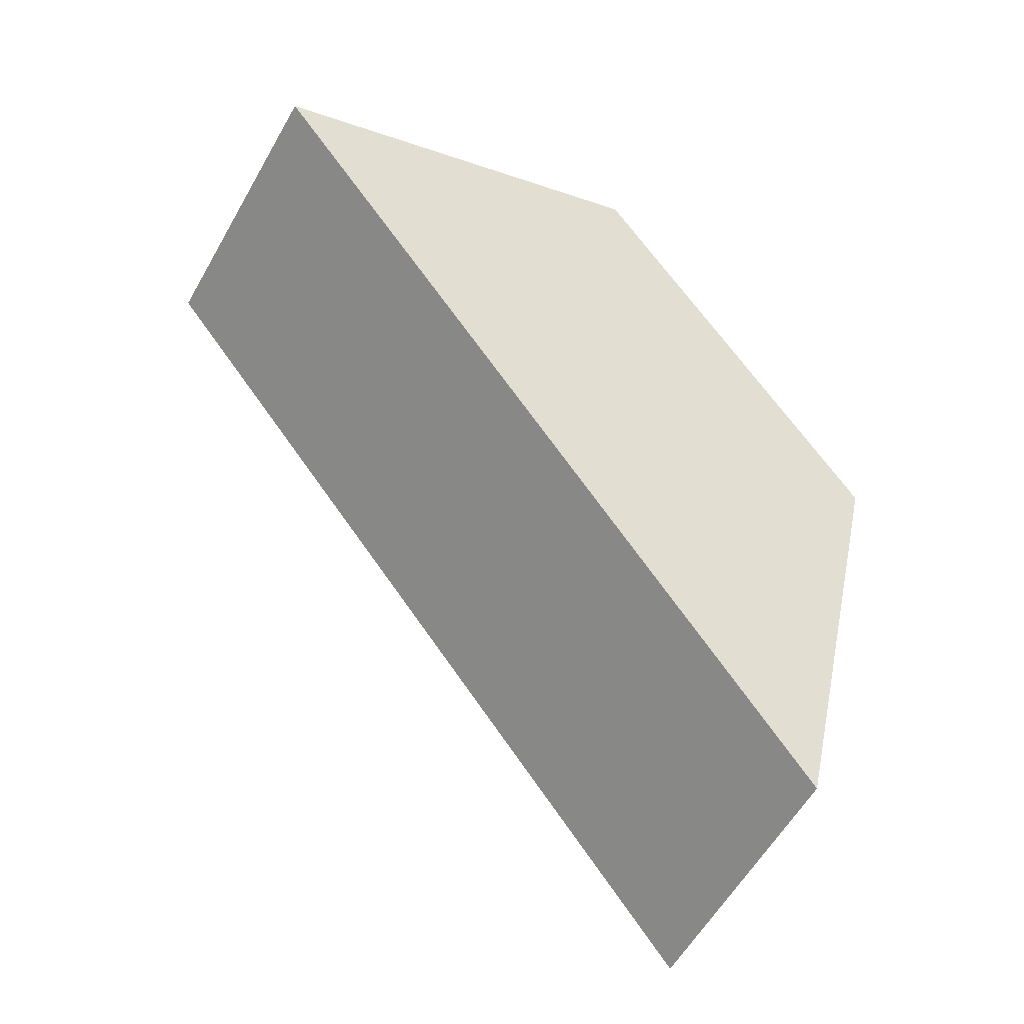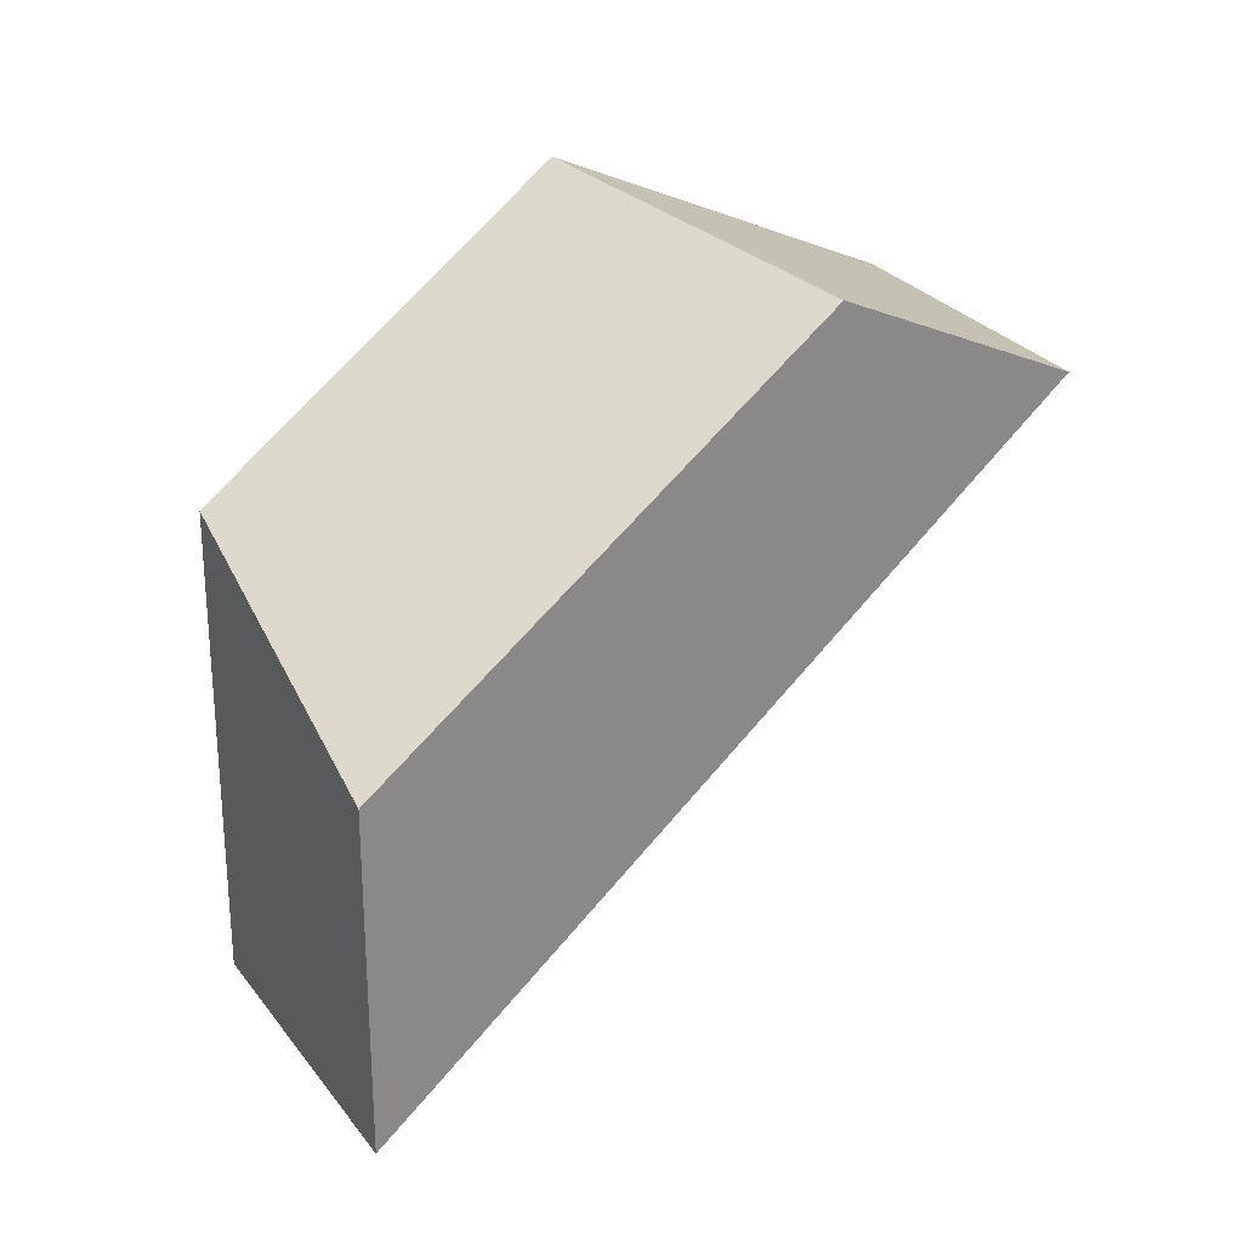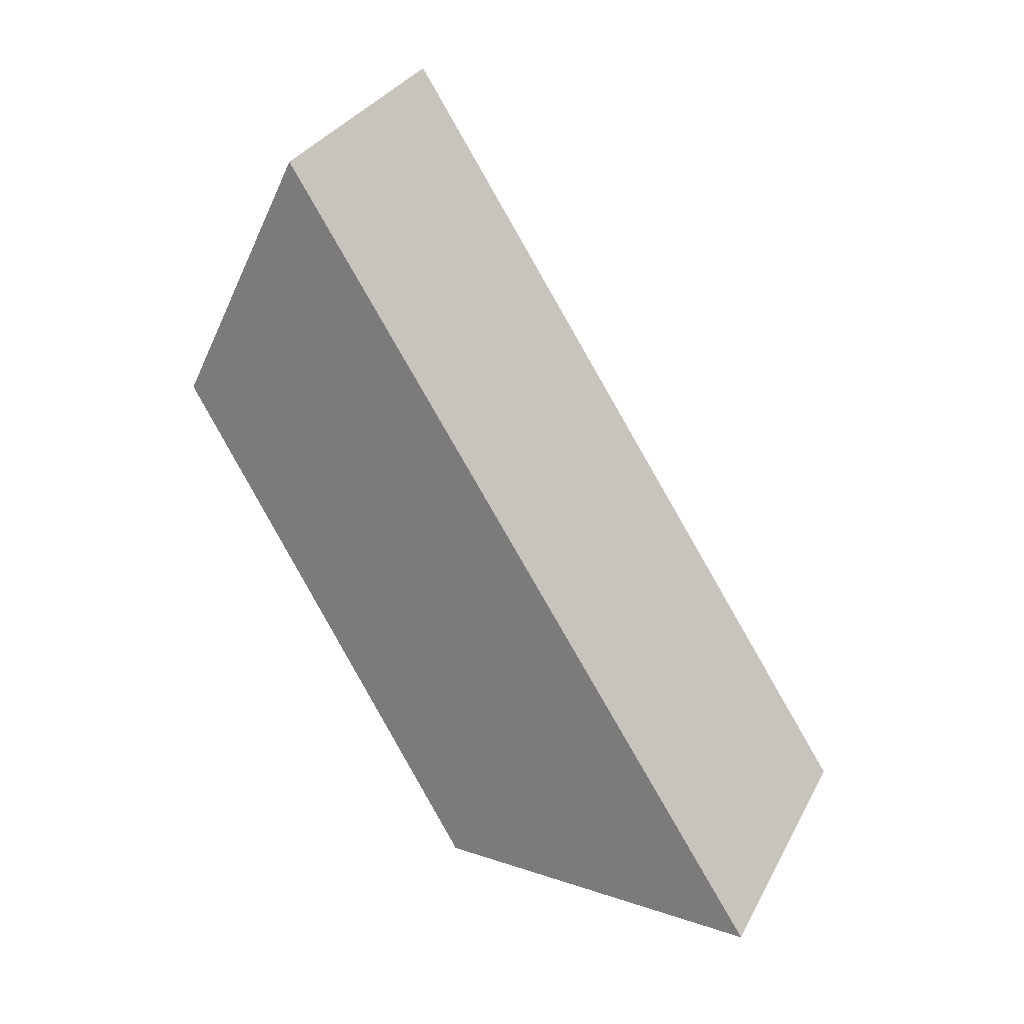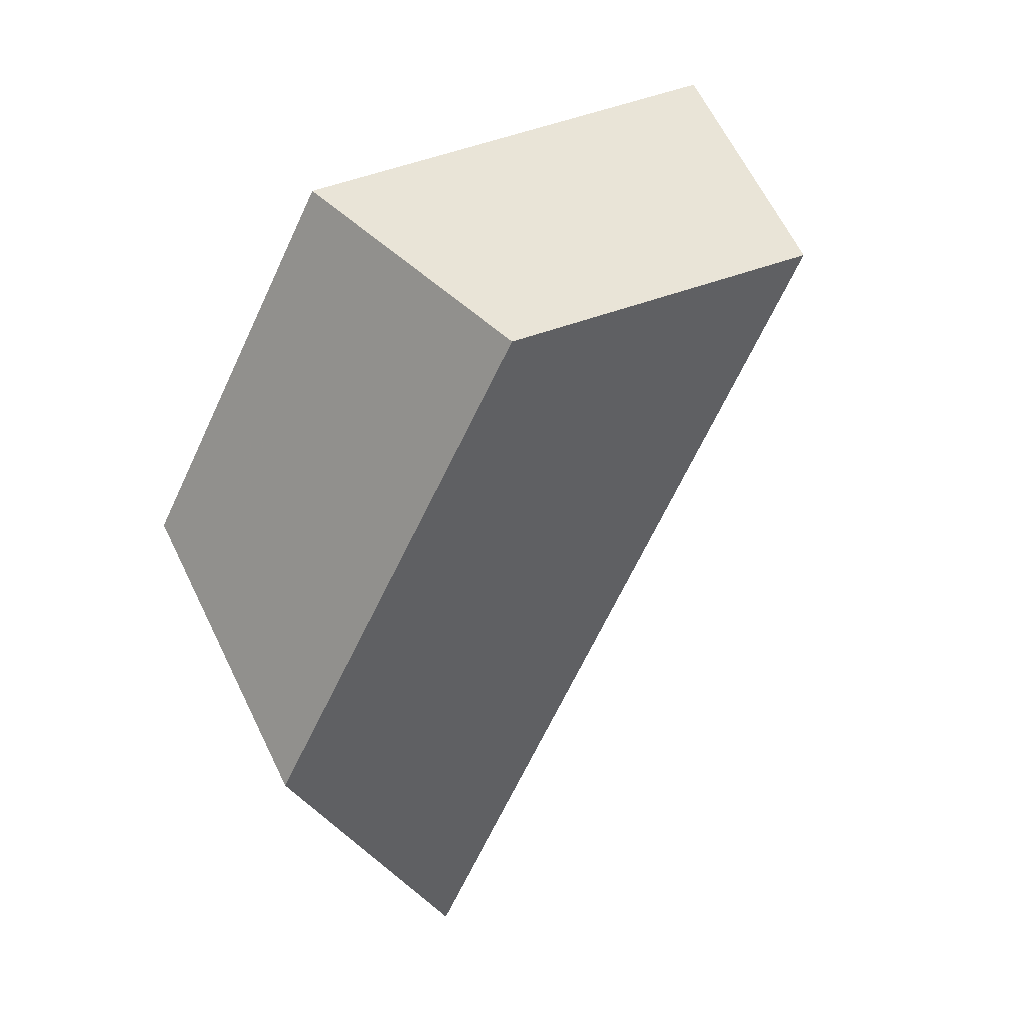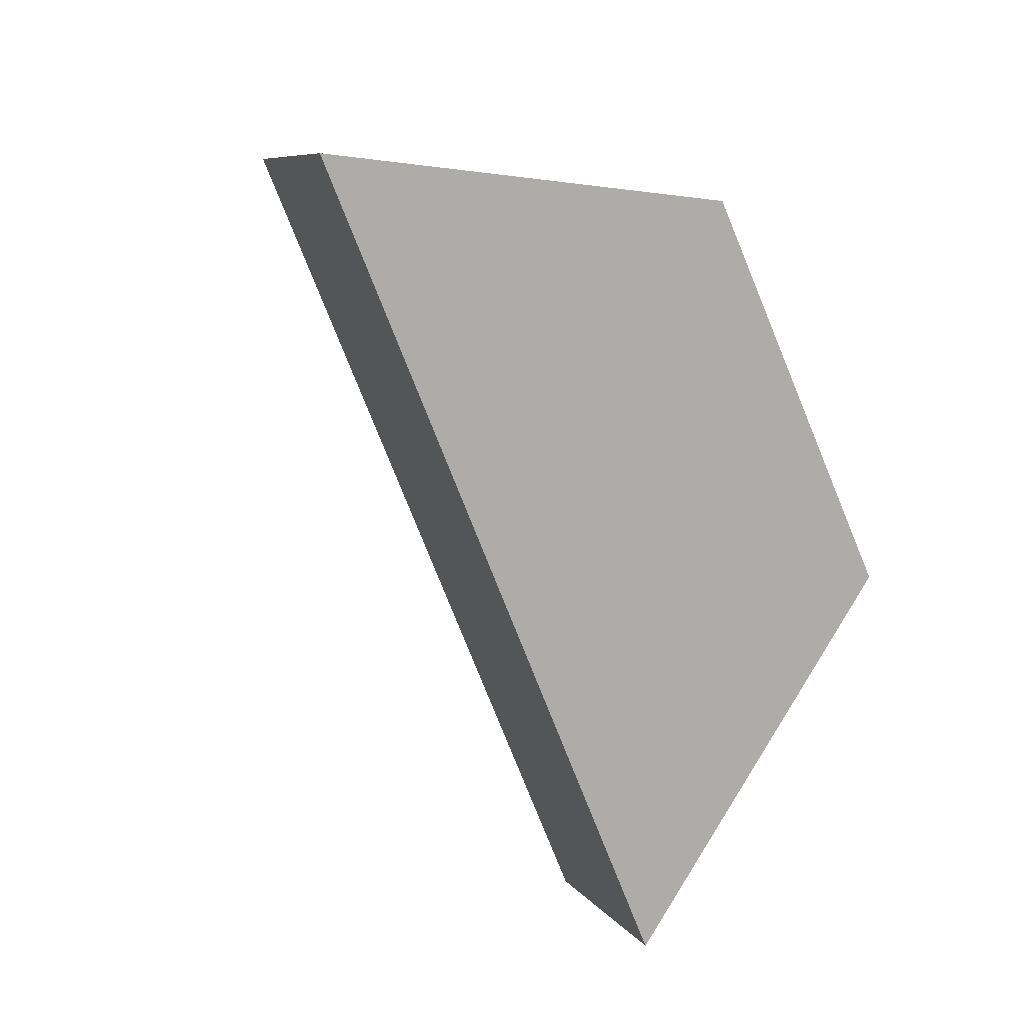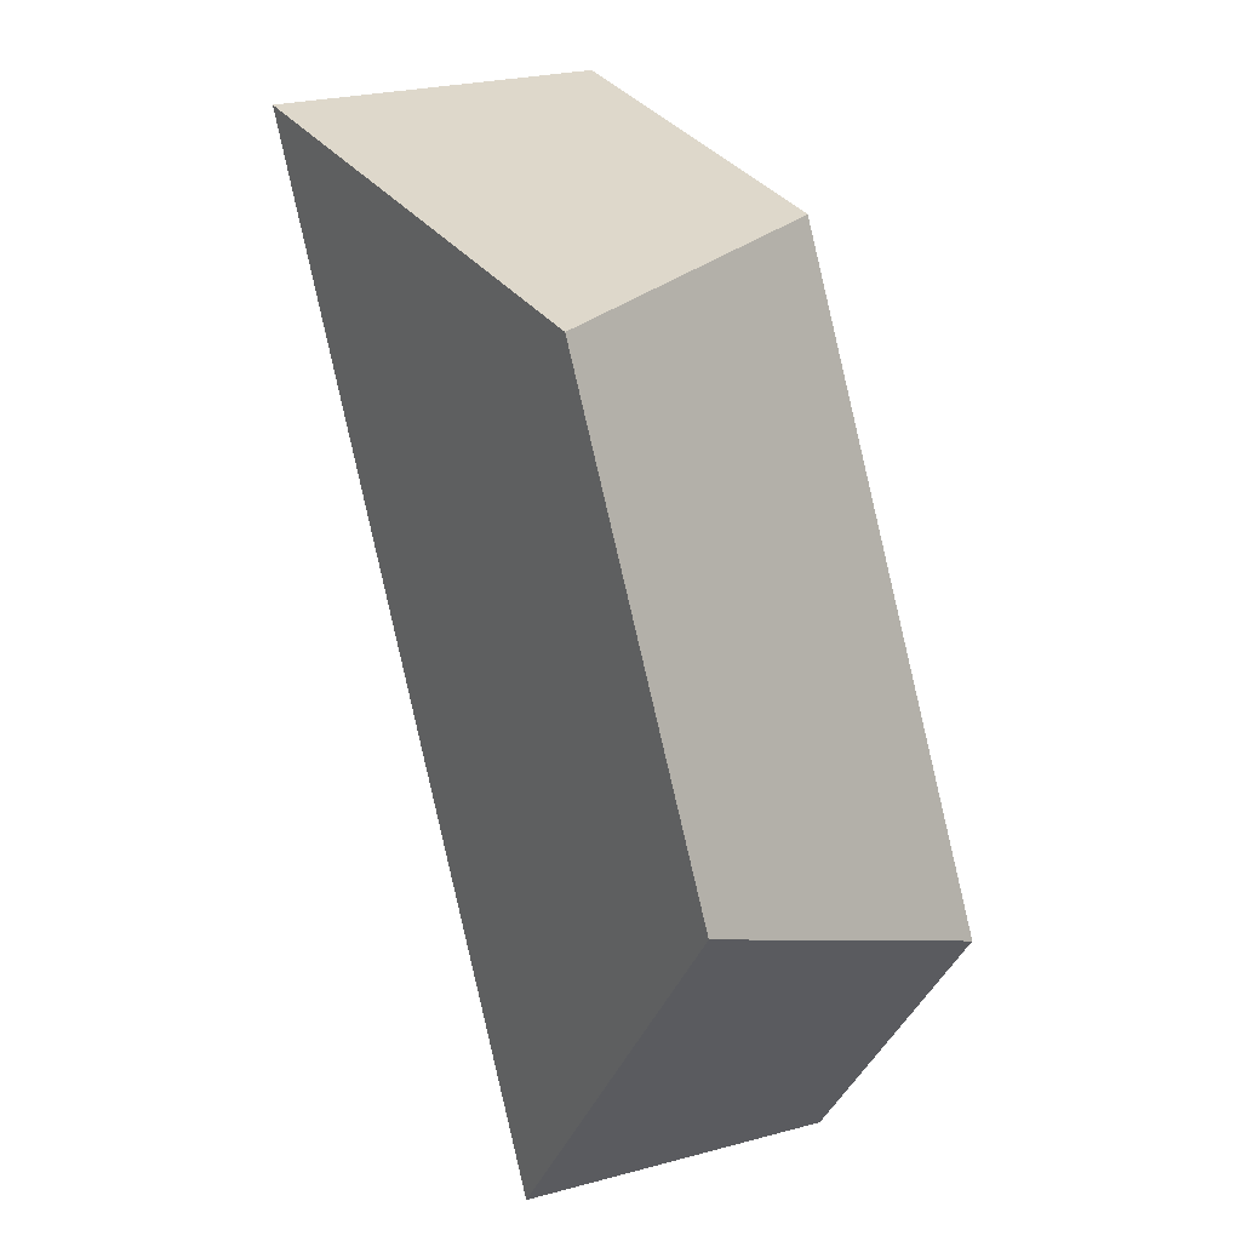
<metadata>
{"format":"obj","ext":"obj","renderer":"f3d","projection":"perspective","resolution":1024,"background":"white","views":[{"elev":15.0,"azim":92.5,"up":"+Y"},{"elev":-39.8,"azim":-99.5,"up":"+Y"},{"elev":-30.0,"azim":5.6,"up":"+Y"},{"elev":-10.7,"azim":-68.0,"up":"+Y"},{"elev":63.0,"azim":114.7,"up":"+Y"},{"elev":-44.1,"azim":-131.2,"up":"+Z"}]}
</metadata>
<code>
v 0.7074 0.2501 0.2319
v 0.6862 0.2006 0.2593
v 0.6233 0.2276 0.2487
v 0.6221 0.2868 0.2175
v 0.5846 0.347 0.2727
v 0.5737 0.3073 0.3218
v 0.6029 0.3271 0.3719
v 0.6254 0.3747 0.3427
f 1 2 3
f 1 3 4
f 5 4 3
f 5 3 6
f 5 6 7
f 5 7 8
f 1 8 7
f 1 7 2
f 4 5 8
f 4 8 1
f 6 3 2
f 6 2 7

</code>
